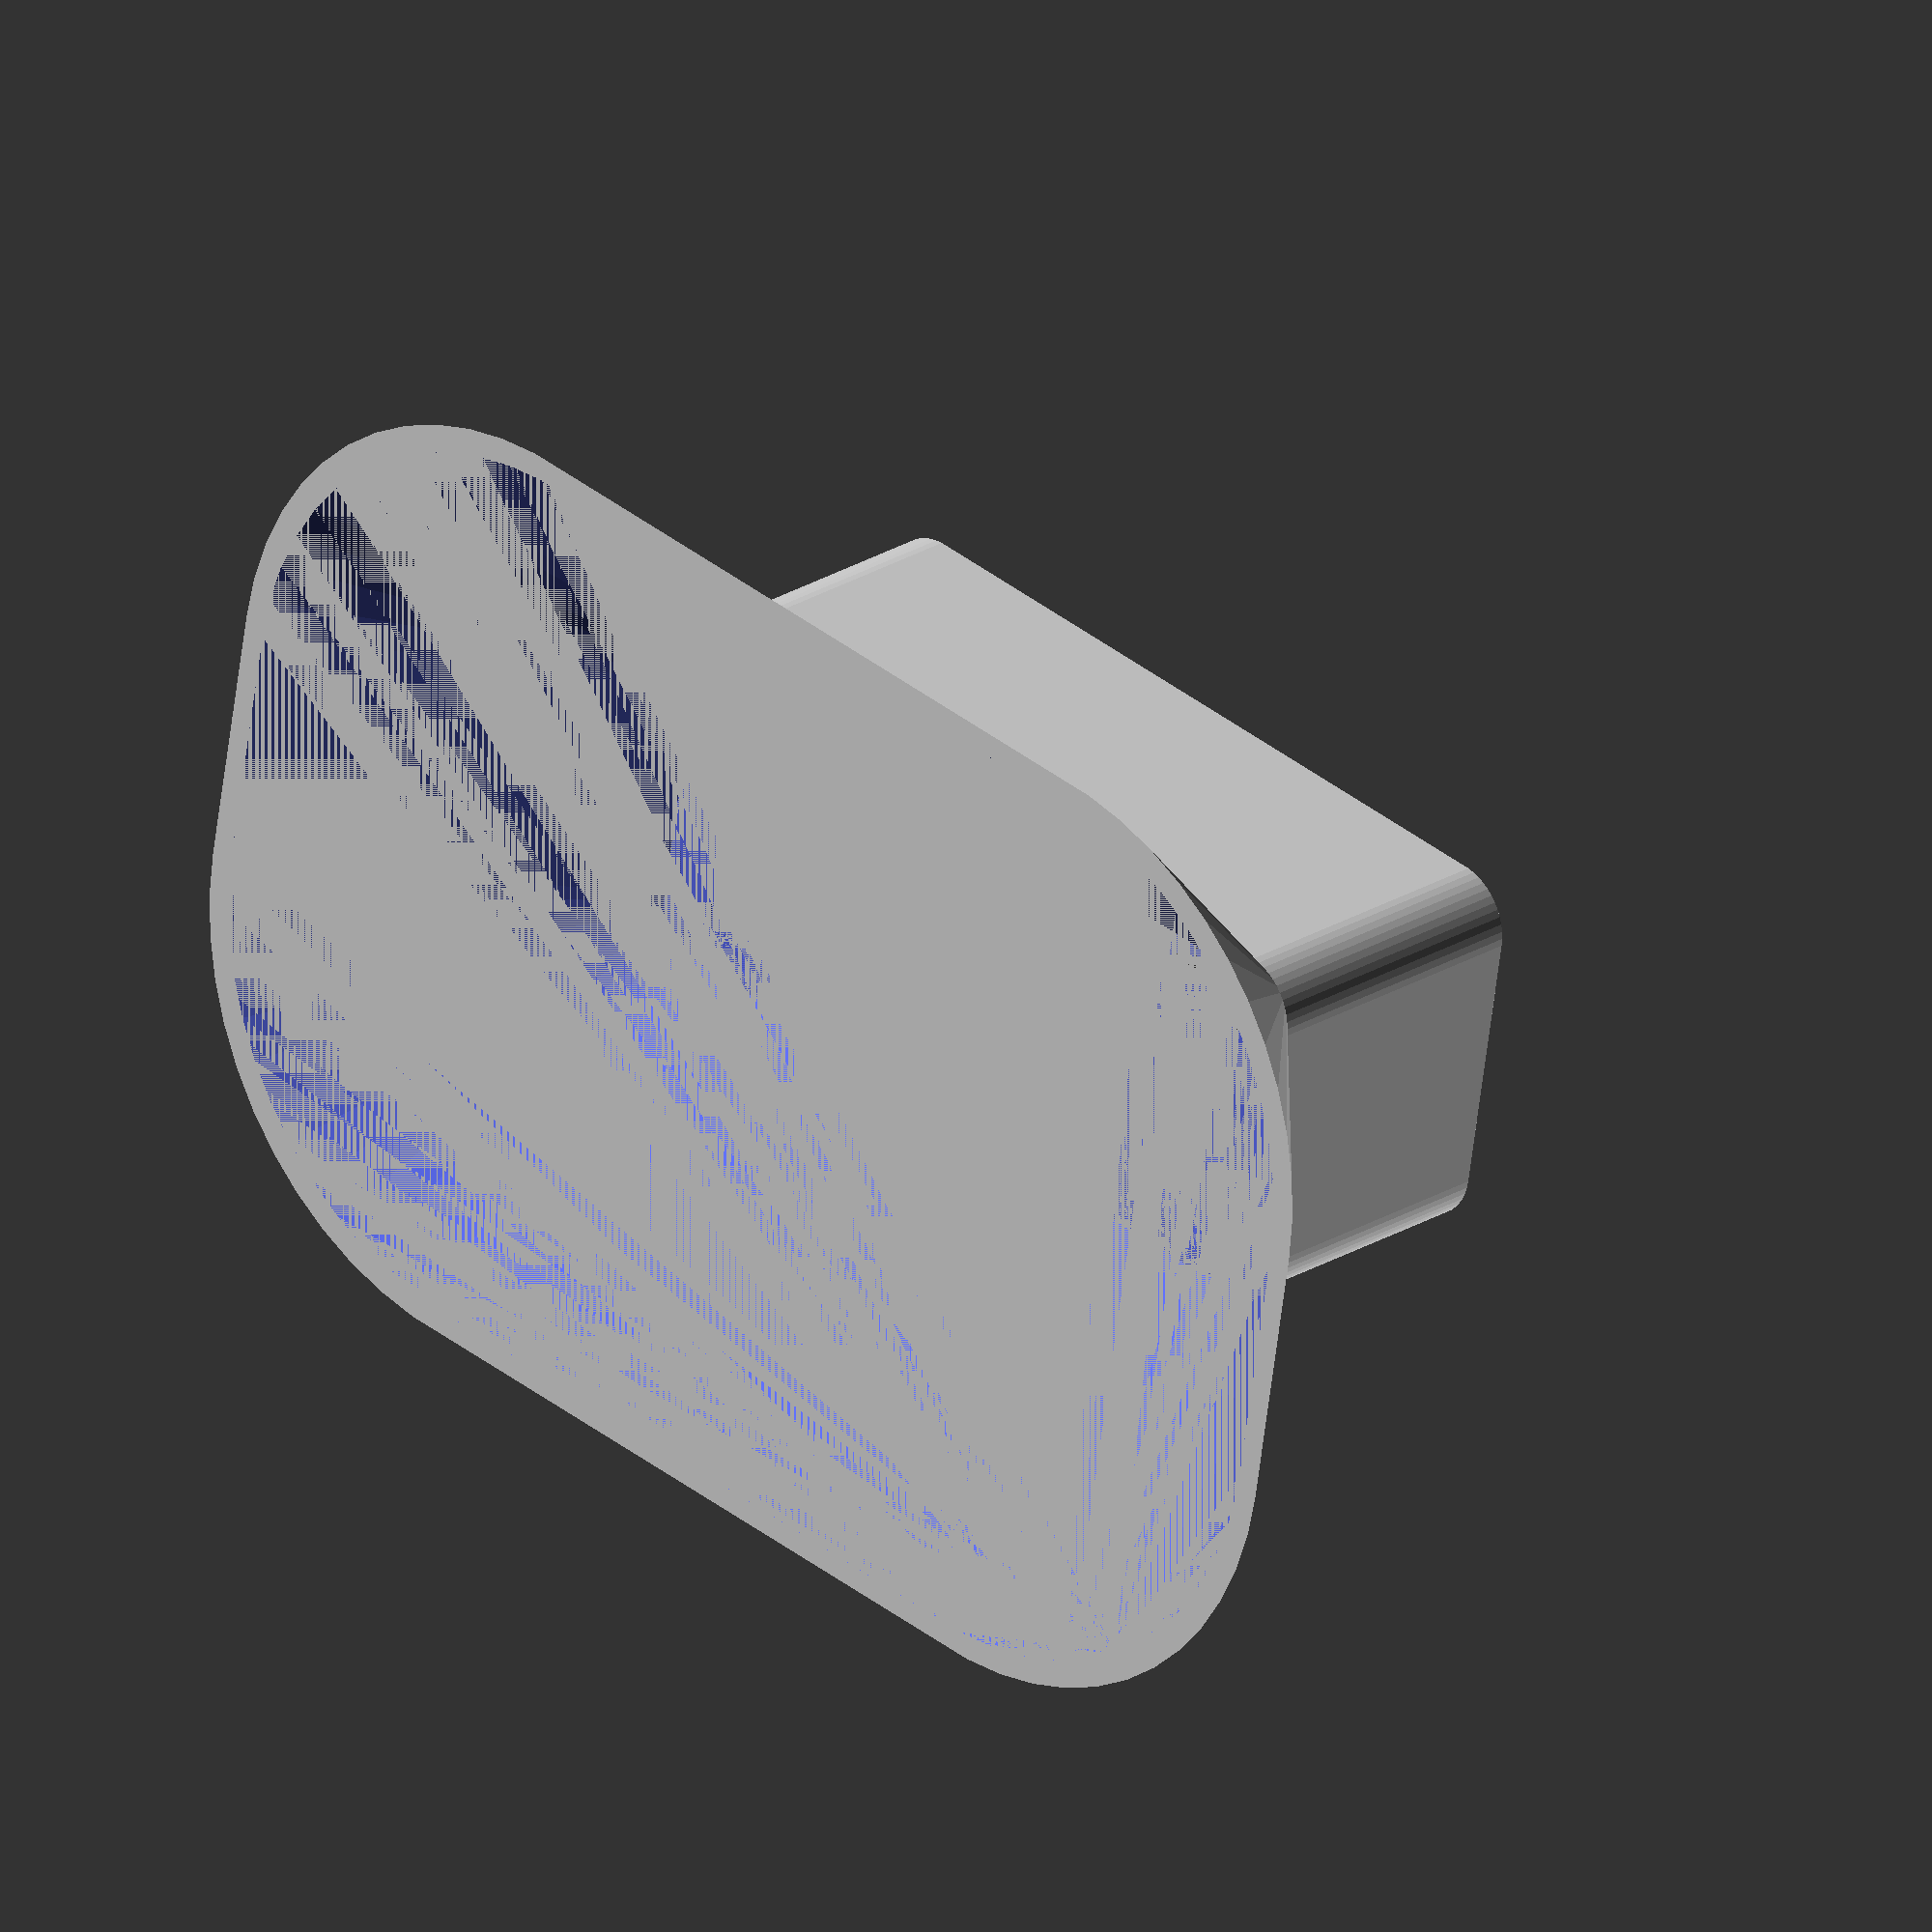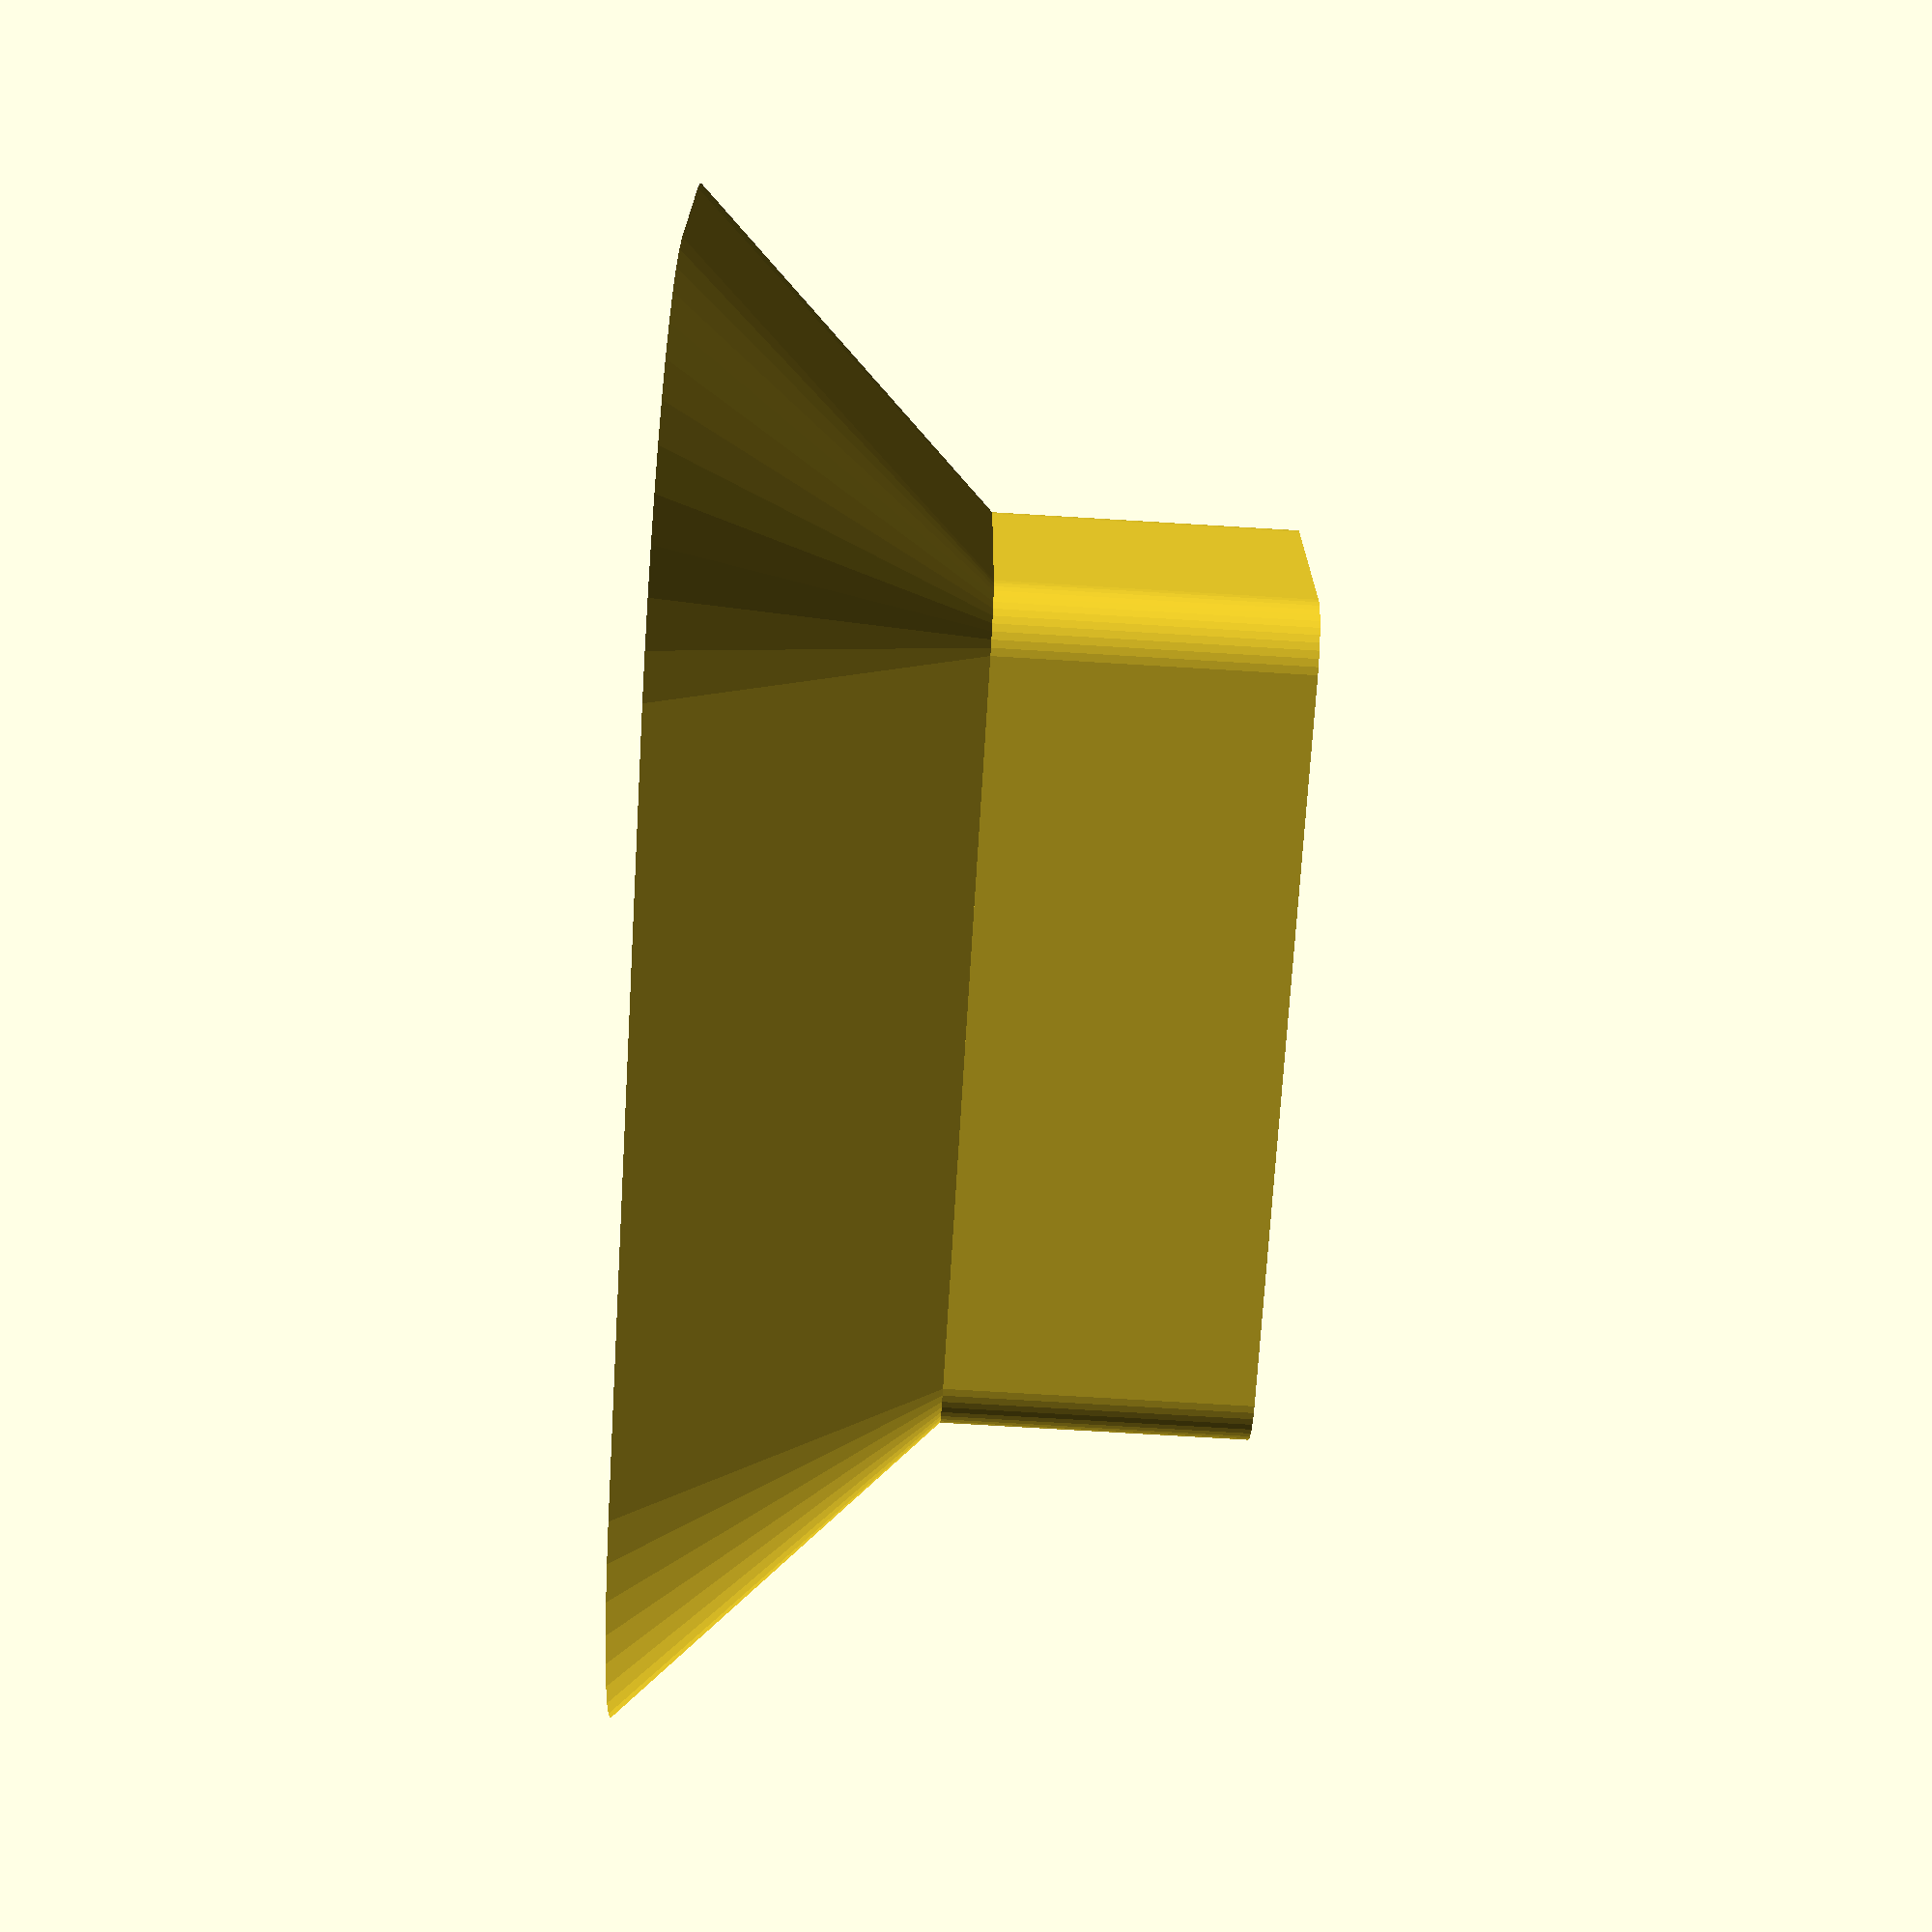
<openscad>
$fn = 50;


difference() {
	union() {
		translate(v = [0, 0, 0]) {
			rotate(a = [0, 0, 0]) {
				difference() {
					union() {
						hull() {
							translate(v = [-30.0000000000, 11.2500000000, 0]) {
								cylinder(h = 25, r = 5, r1 = 30.0000000000, r2 = 5);
							}
							translate(v = [30.0000000000, 11.2500000000, 0]) {
								cylinder(h = 25, r = 5, r1 = 30.0000000000, r2 = 5);
							}
							translate(v = [-30.0000000000, -11.2500000000, 0]) {
								cylinder(h = 25, r = 5, r1 = 30.0000000000, r2 = 5);
							}
							translate(v = [30.0000000000, -11.2500000000, 0]) {
								cylinder(h = 25, r = 5, r1 = 30.0000000000, r2 = 5);
							}
						}
					}
					union() {
						hull() {
							translate(v = [-29.0000000000, 10.2500000000, 0]) {
								cylinder(h = 25, r = 5, r1 = 29.0000000000, r2 = 4);
							}
							translate(v = [29.0000000000, 10.2500000000, 0]) {
								cylinder(h = 25, r = 5, r1 = 29.0000000000, r2 = 4);
							}
							translate(v = [-29.0000000000, -10.2500000000, 0]) {
								cylinder(h = 25, r = 5, r1 = 29.0000000000, r2 = 4);
							}
							translate(v = [29.0000000000, -10.2500000000, 0]) {
								cylinder(h = 25, r = 5, r1 = 29.0000000000, r2 = 4);
							}
						}
					}
				}
			}
		}
		translate(v = [0, 0, 25]) {
			rotate(a = [0, 0, 0]) {
				difference() {
					union() {
						hull() {
							translate(v = [-30.0000000000, 11.2500000000, 0]) {
								cylinder(h = 25, r = 5);
							}
							translate(v = [30.0000000000, 11.2500000000, 0]) {
								cylinder(h = 25, r = 5);
							}
							translate(v = [-30.0000000000, -11.2500000000, 0]) {
								cylinder(h = 25, r = 5);
							}
							translate(v = [30.0000000000, -11.2500000000, 0]) {
								cylinder(h = 25, r = 5);
							}
						}
					}
					union() {
						hull() {
							translate(v = [-29.0000000000, 10.2500000000, 0]) {
								cylinder(h = 25, r = 5);
							}
							translate(v = [29.0000000000, 10.2500000000, 0]) {
								cylinder(h = 25, r = 5);
							}
							translate(v = [-29.0000000000, -10.2500000000, 0]) {
								cylinder(h = 25, r = 5);
							}
							translate(v = [29.0000000000, -10.2500000000, 0]) {
								cylinder(h = 25, r = 5);
							}
						}
					}
				}
			}
		}
	}
	union();
}
</openscad>
<views>
elev=335.8 azim=350.3 roll=224.3 proj=o view=wireframe
elev=251.1 azim=0.5 roll=273.5 proj=p view=wireframe
</views>
